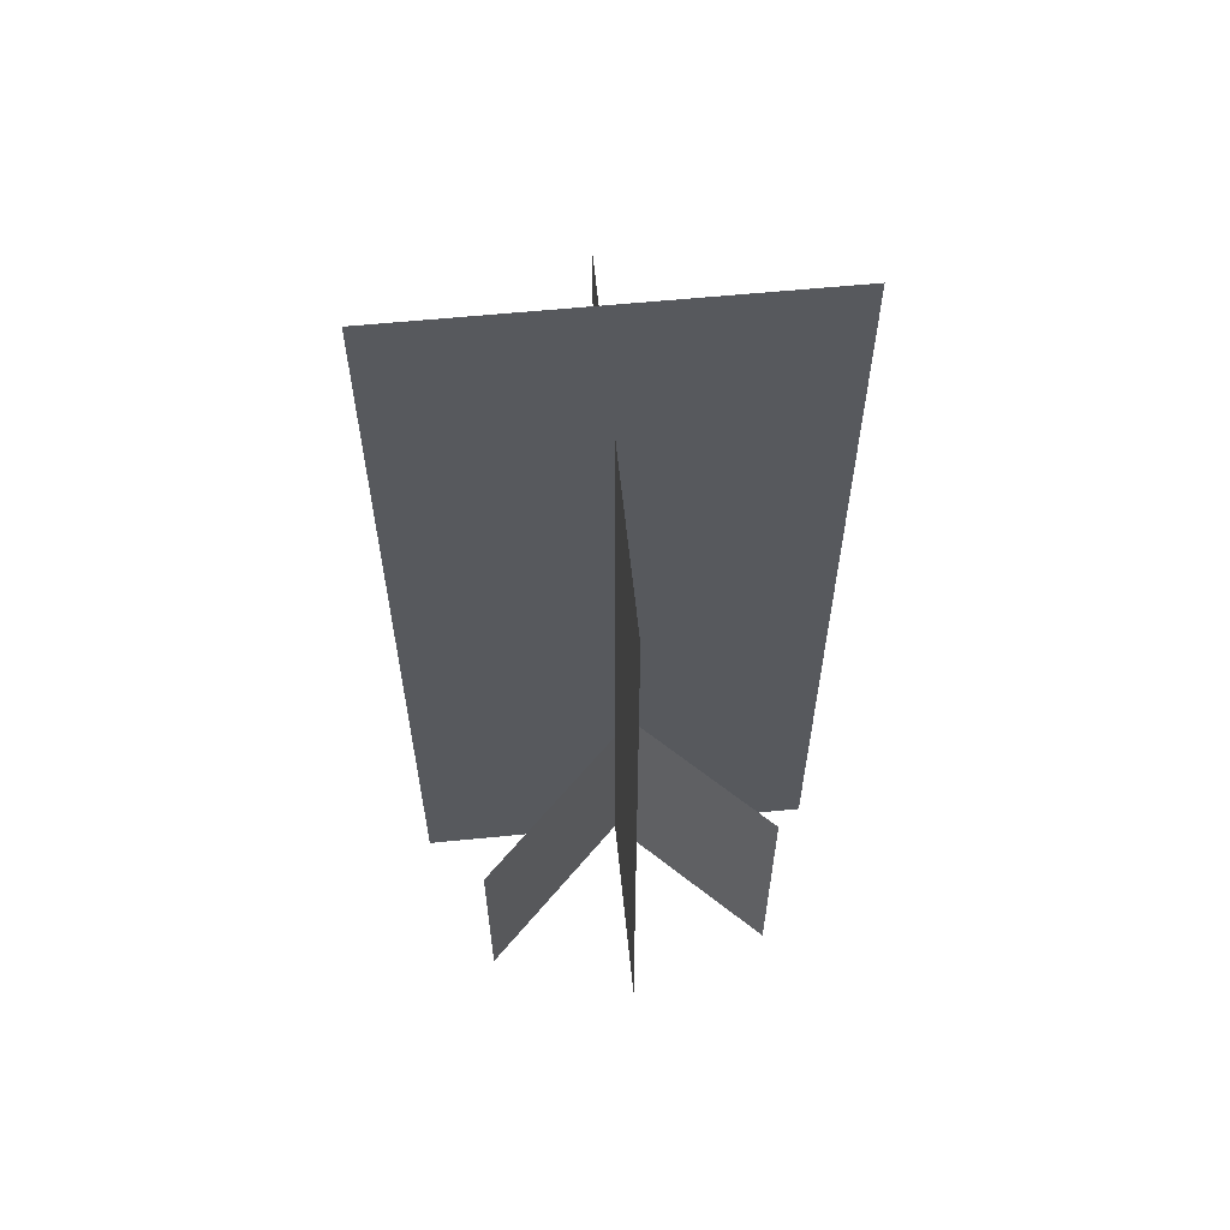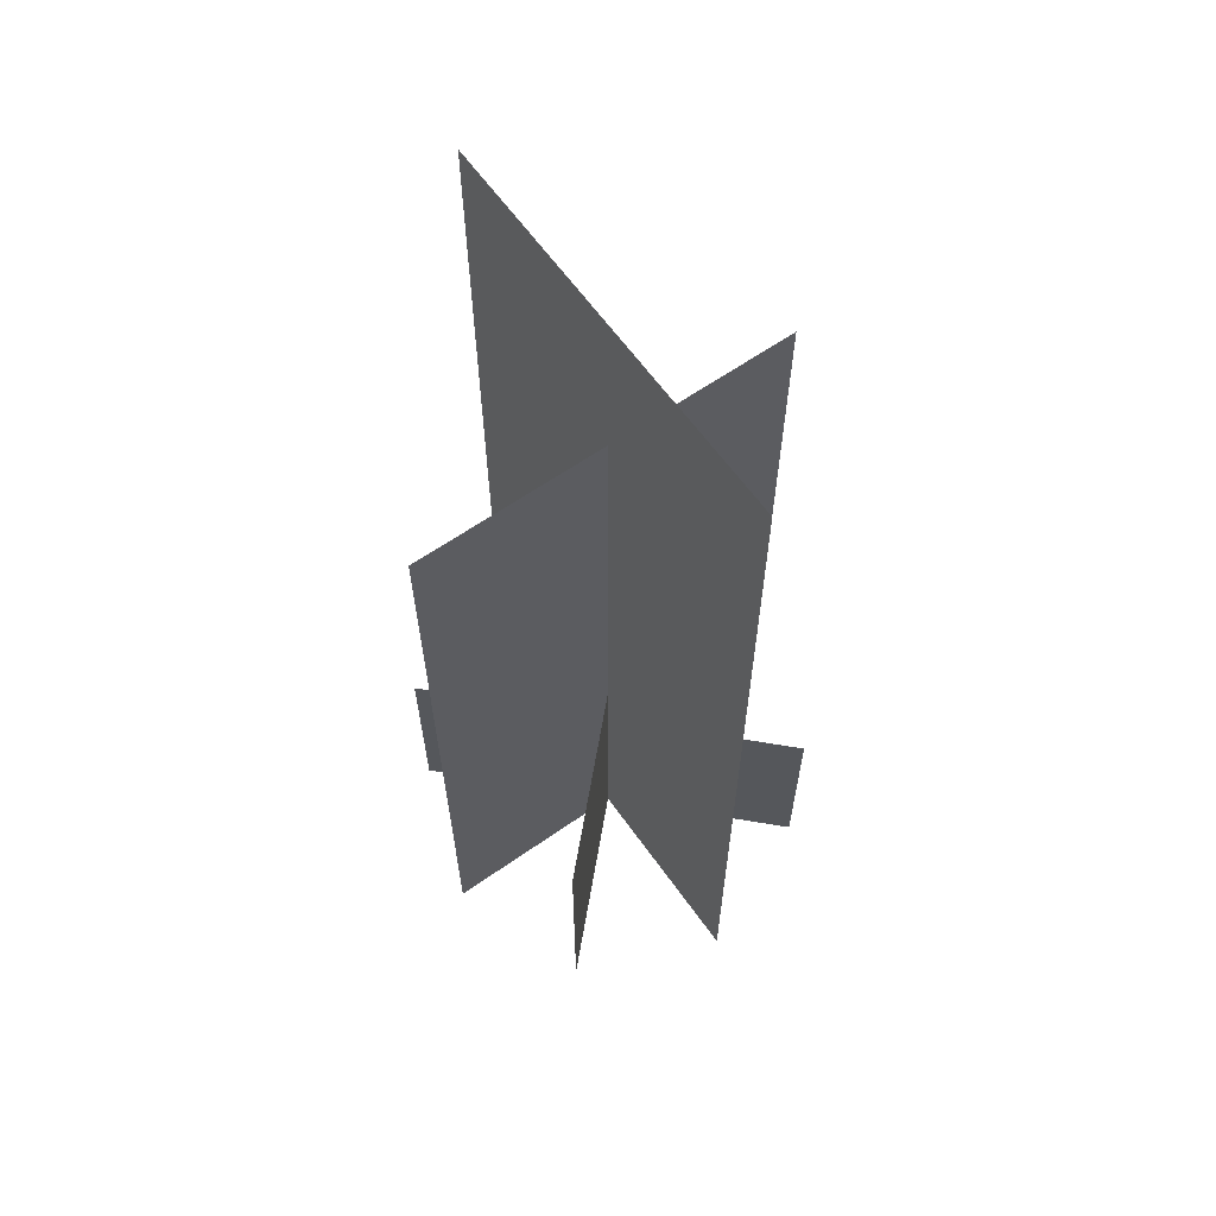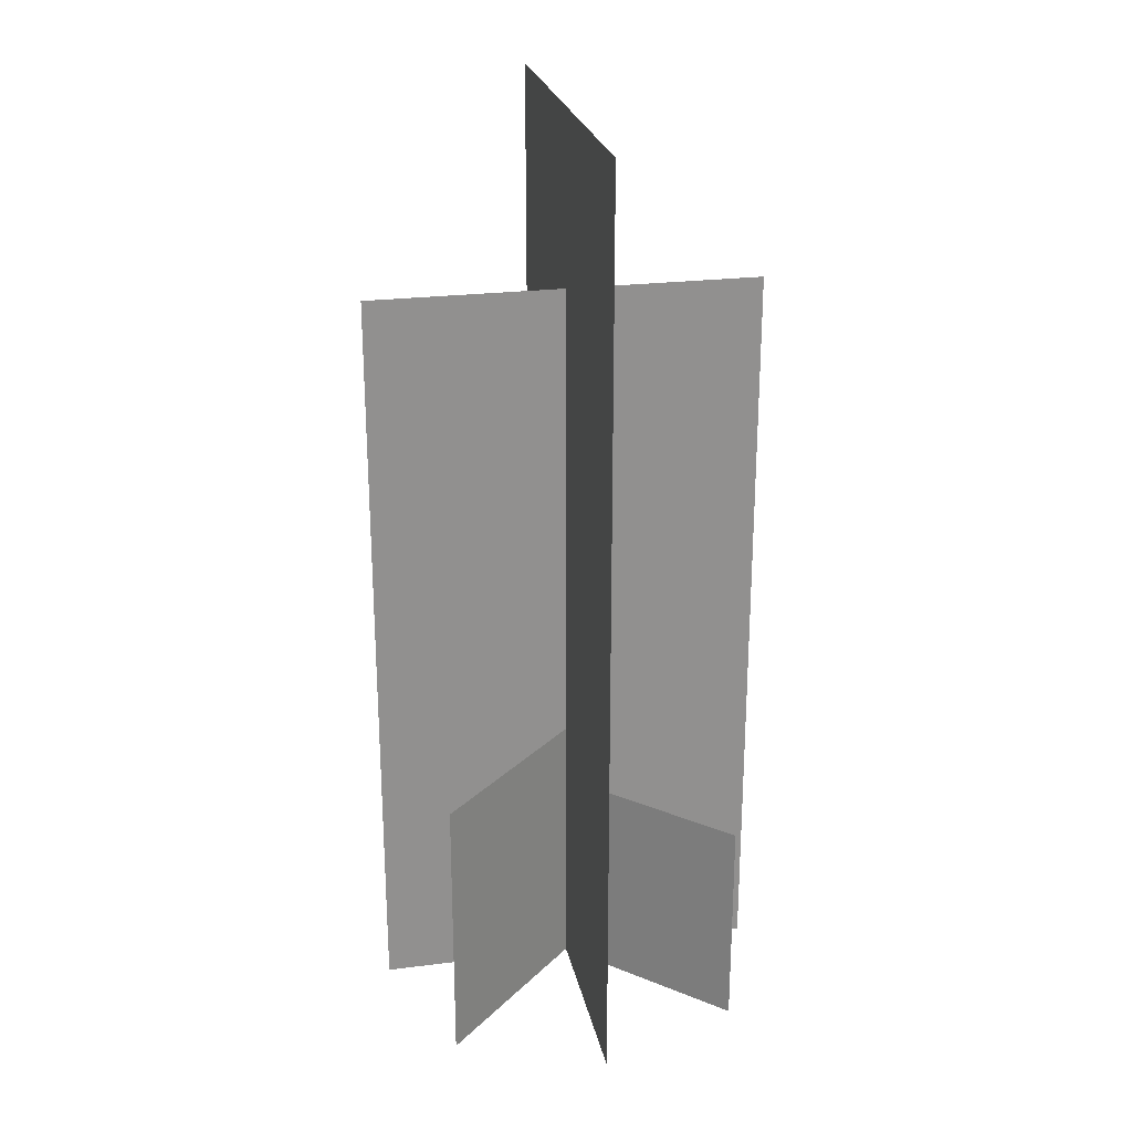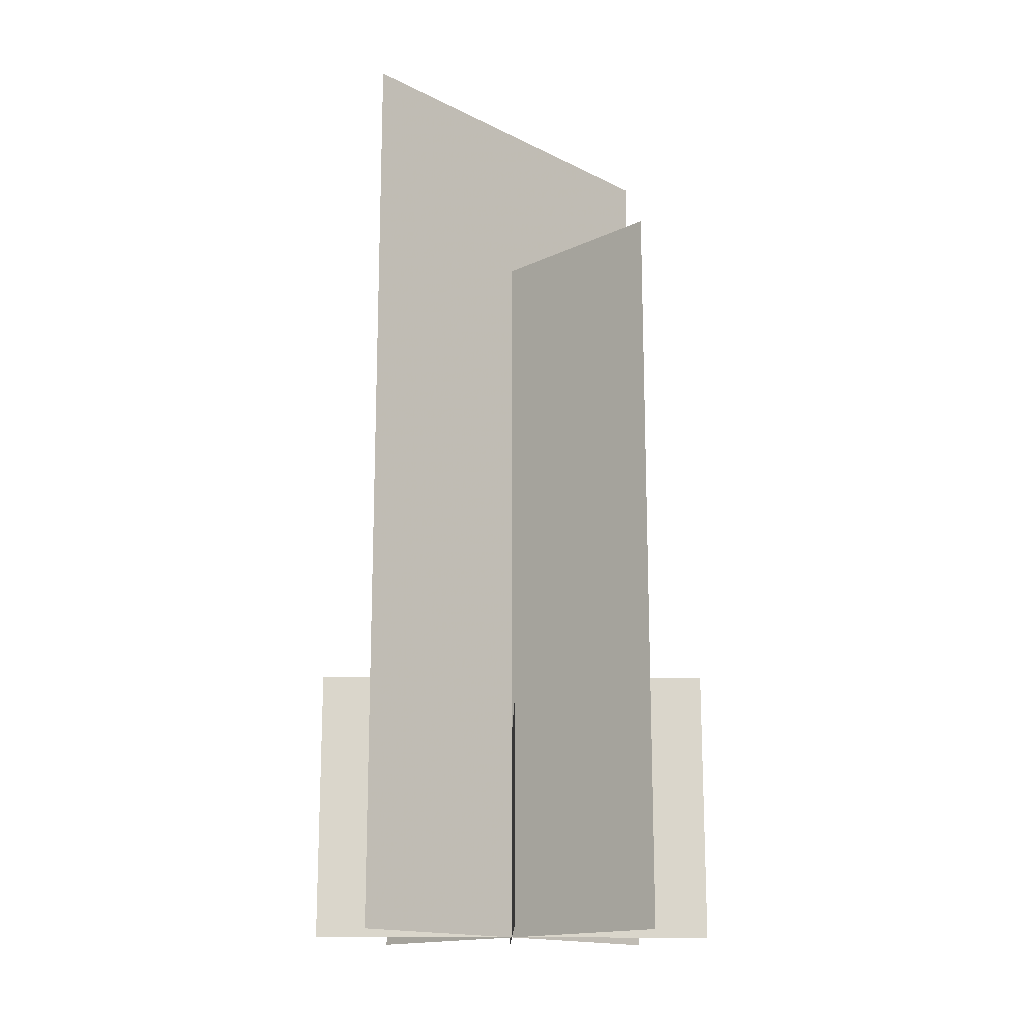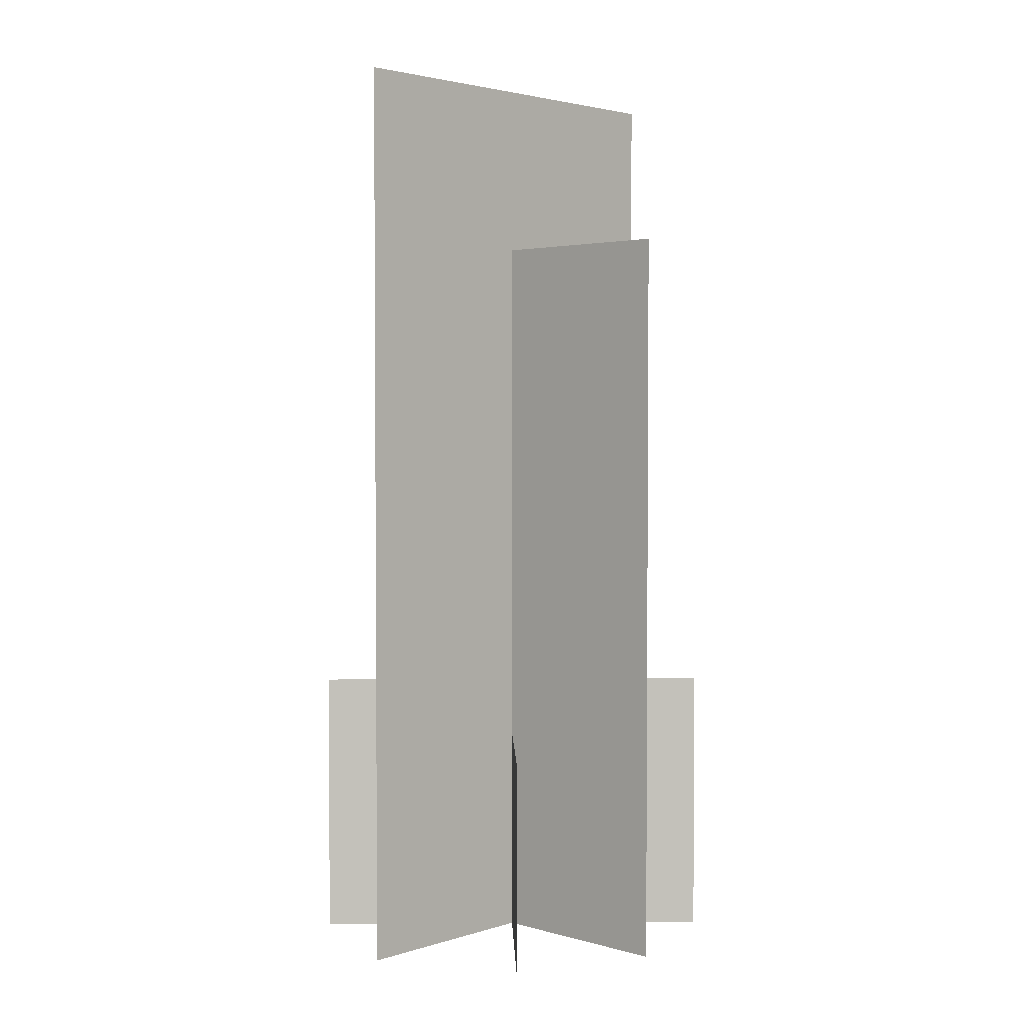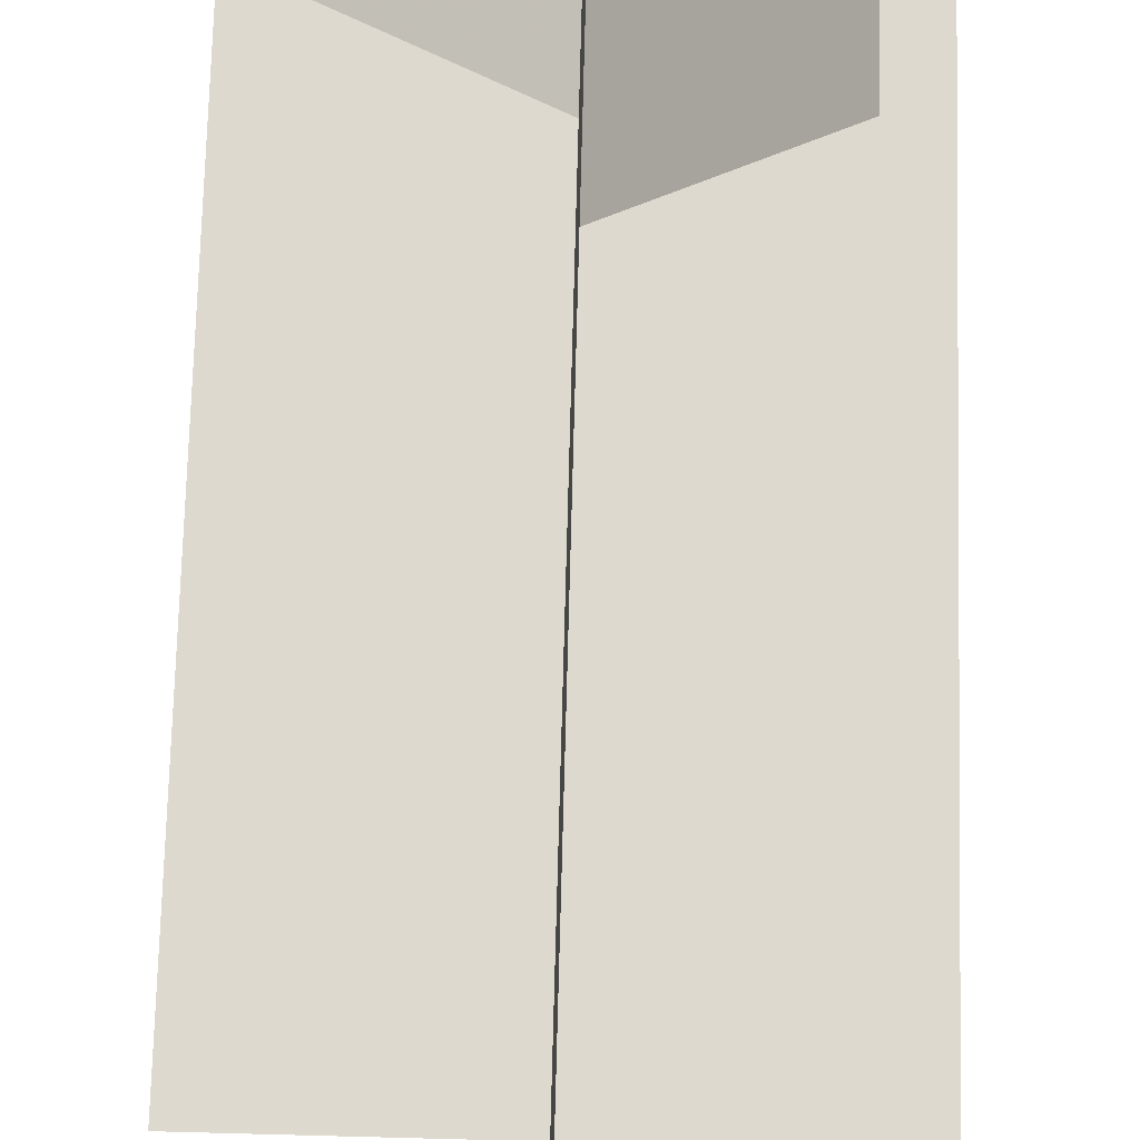
<metadata>
{"format":"obj","ext":"obj","renderer":"f3d","projection":"perspective","resolution":1024,"background":"white","views":[{"elev":59.8,"azim":-95.8,"up":"+Y"},{"elev":62.5,"azim":-35.3,"up":"+Y"},{"elev":24.6,"azim":-11.6,"up":"+Y"},{"elev":-16.1,"azim":-135.8,"up":"+Y"},{"elev":2.8,"azim":-136.4,"up":"+Y"},{"elev":71.5,"azim":-178.5,"up":"+Z"}]}
</metadata>
<code>
o Plane
v -0.7928 0.000173 -1e-06
v 0.7928 0.000173 -1e-06
v -0.7928 3.056 1e-06
v 0.7928 3.056 1e-06
v 0 0.000174 0.831
v -2e-06 0.000174 -0.831
v 2e-06 3.759 0.831
v -0 3.759 -0.831
v 0.5876 0.000174 0.5876
v -0.5876 0.000174 -0.5876
v 0.5876 0.8757 0.5876
v -0.5876 0.8757 -0.5876
v 0.5876 0.000174 -0.5876
v -0.5876 0.000174 0.5876
v 0.5876 1.121 -0.5876
v -0.5876 1.121 0.5876
f 1 2 4 3
f 5 6 8 7
f 9 10 12 11
f 13 14 16 15

</code>
